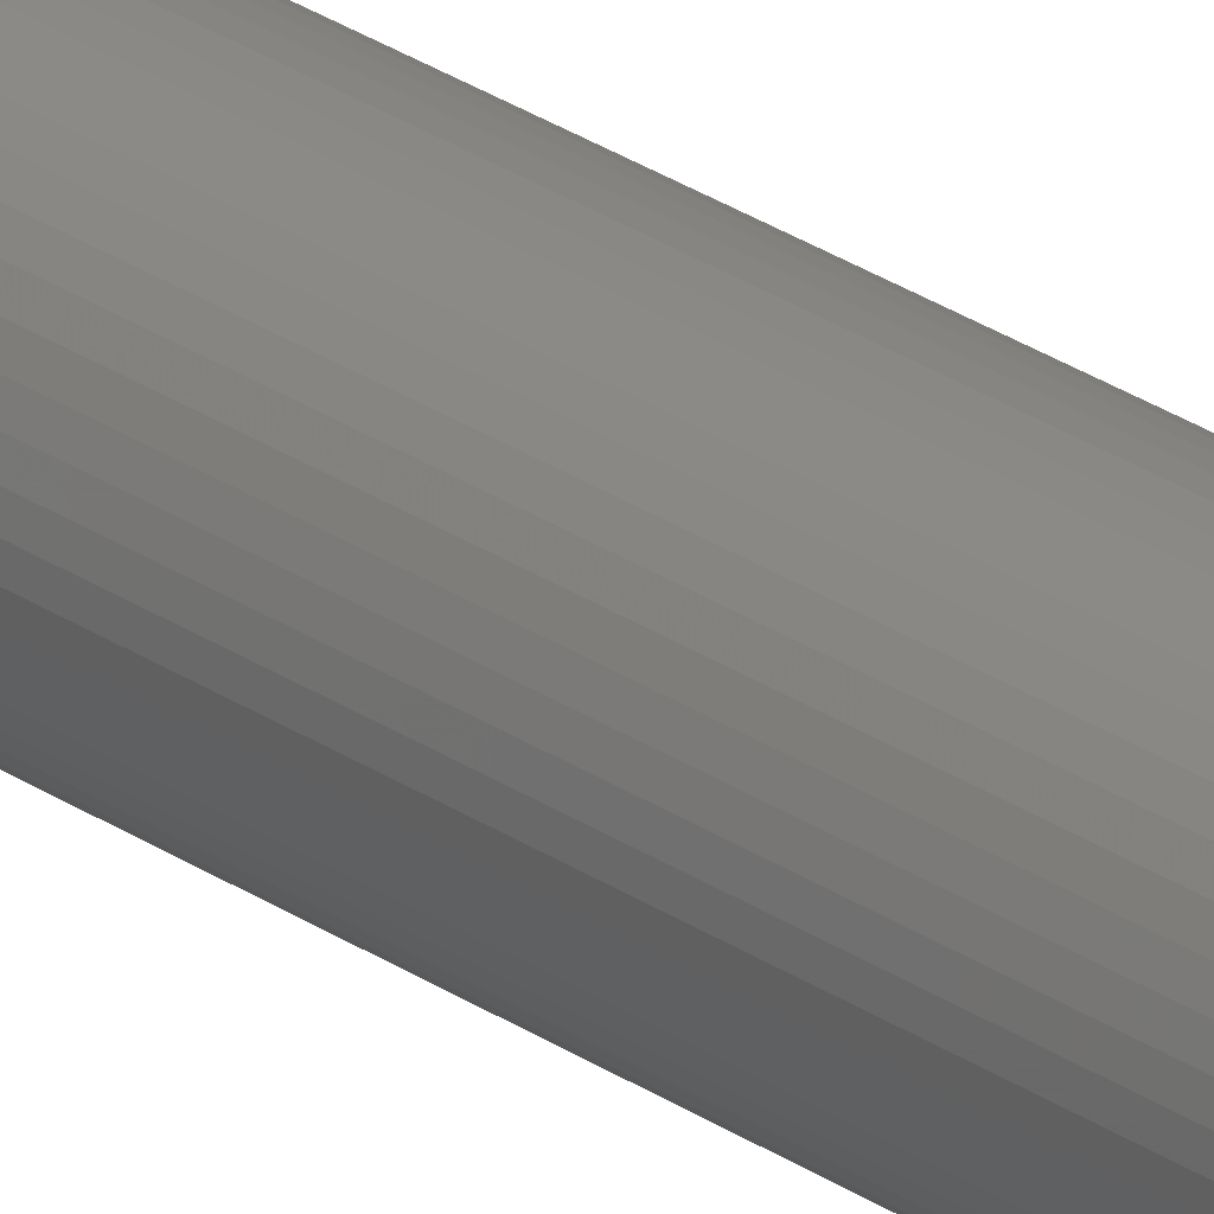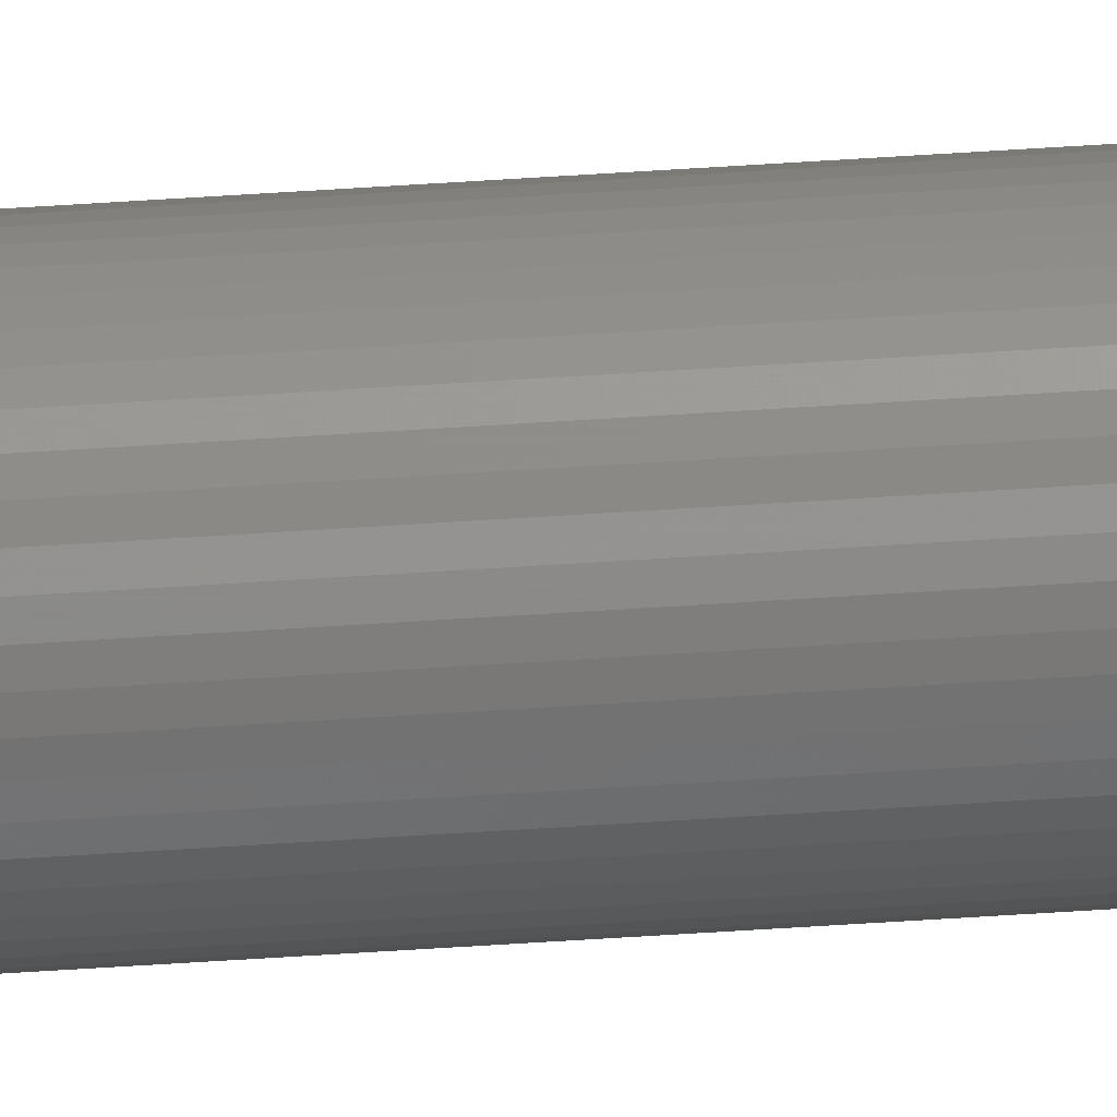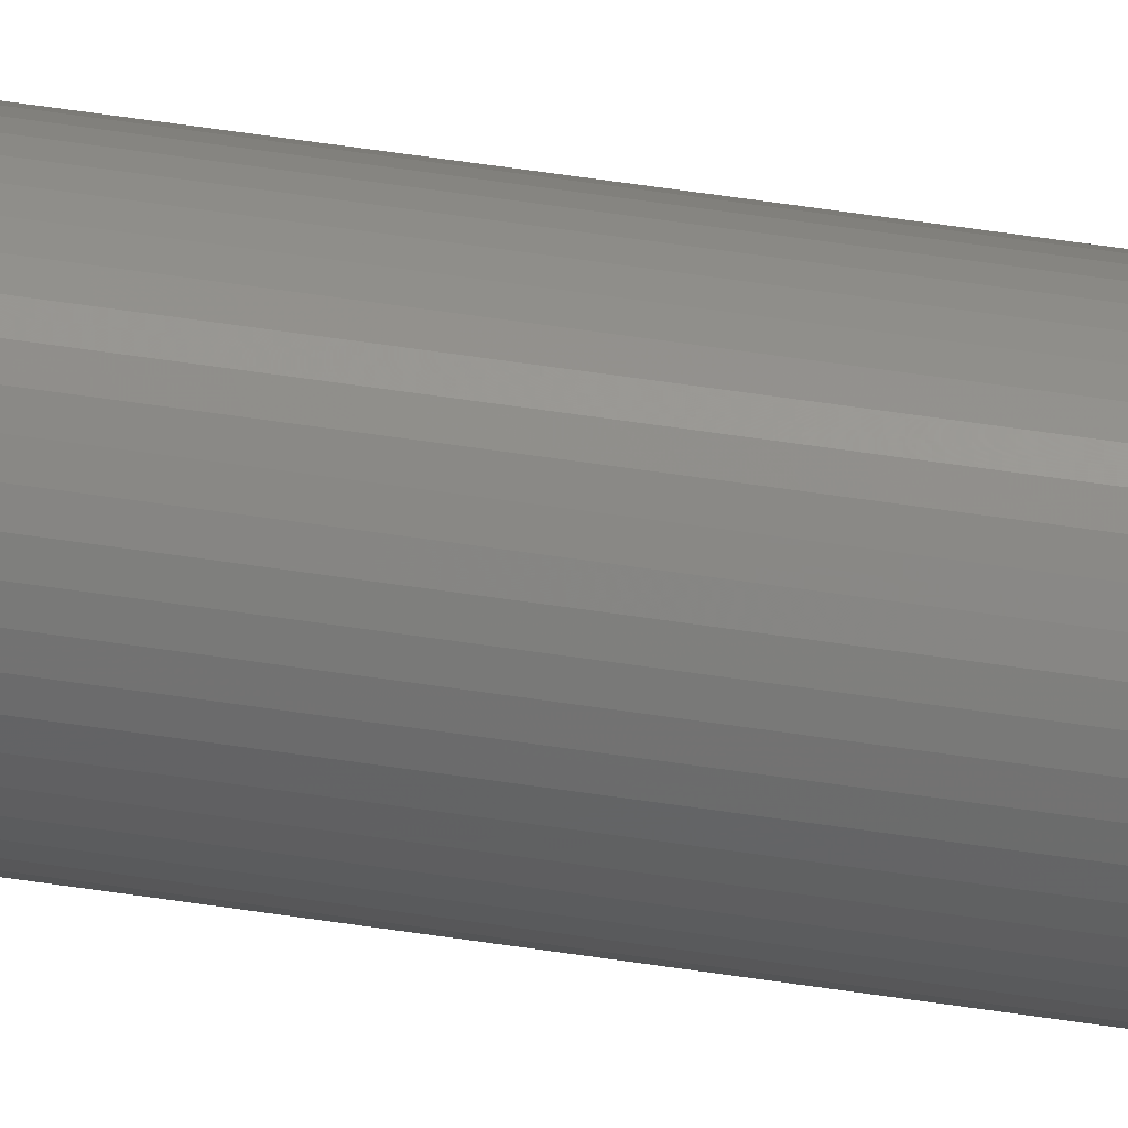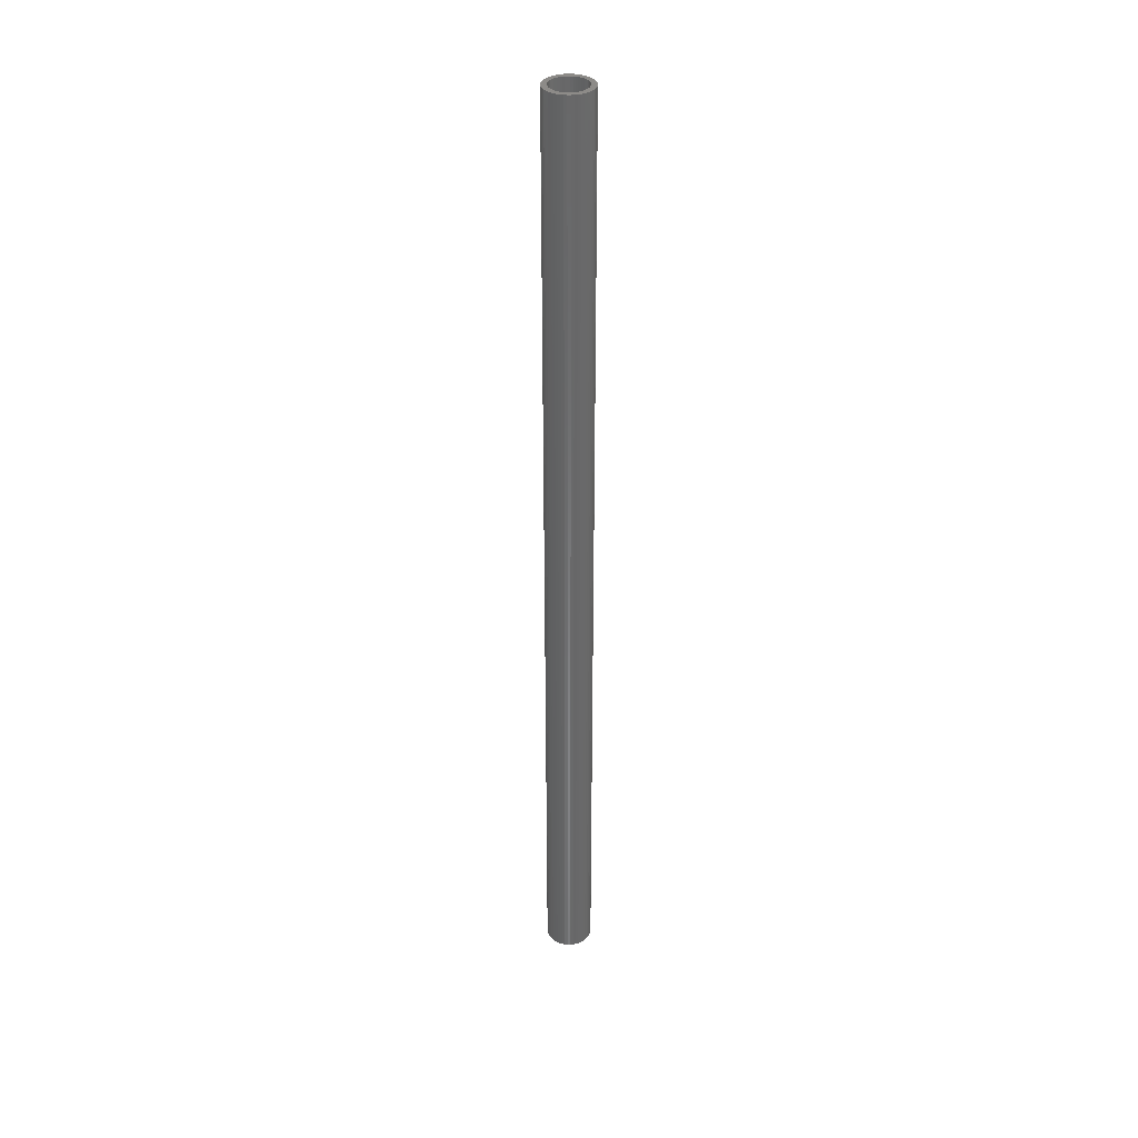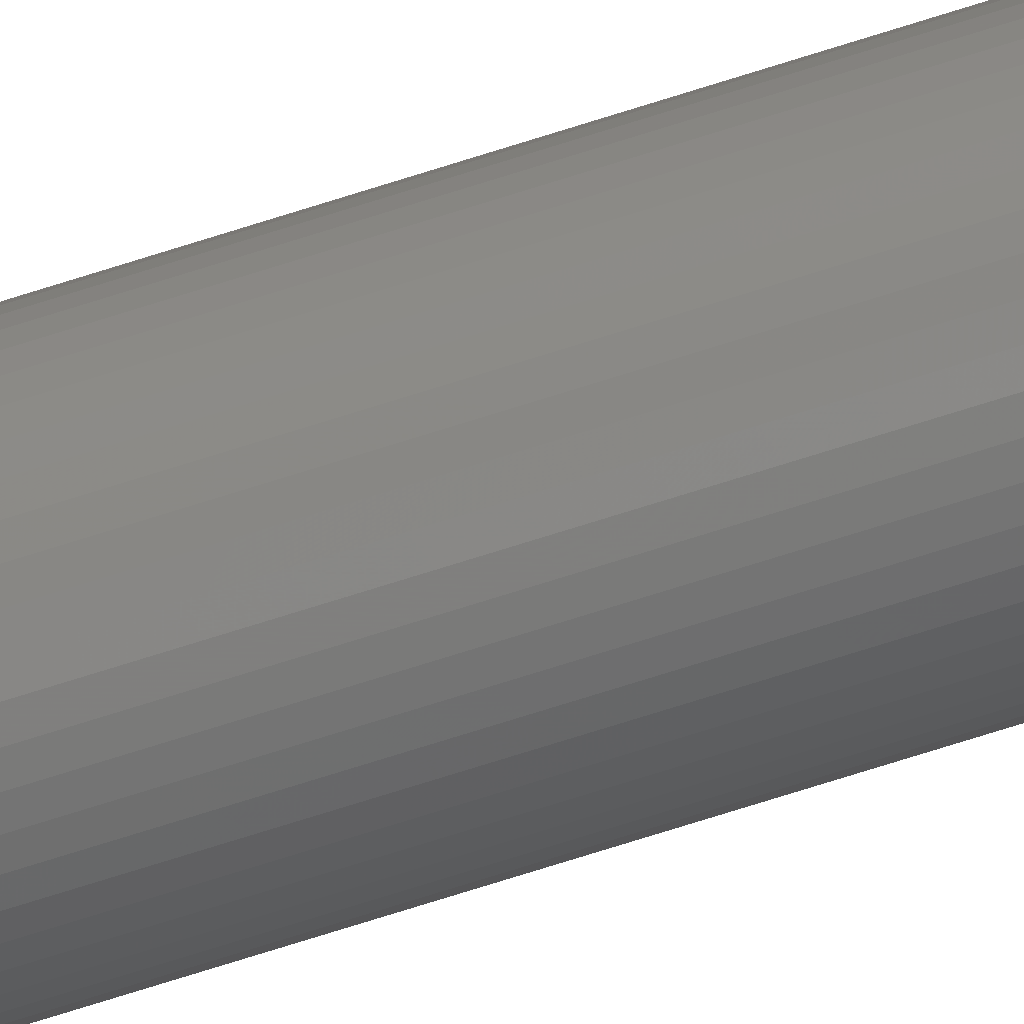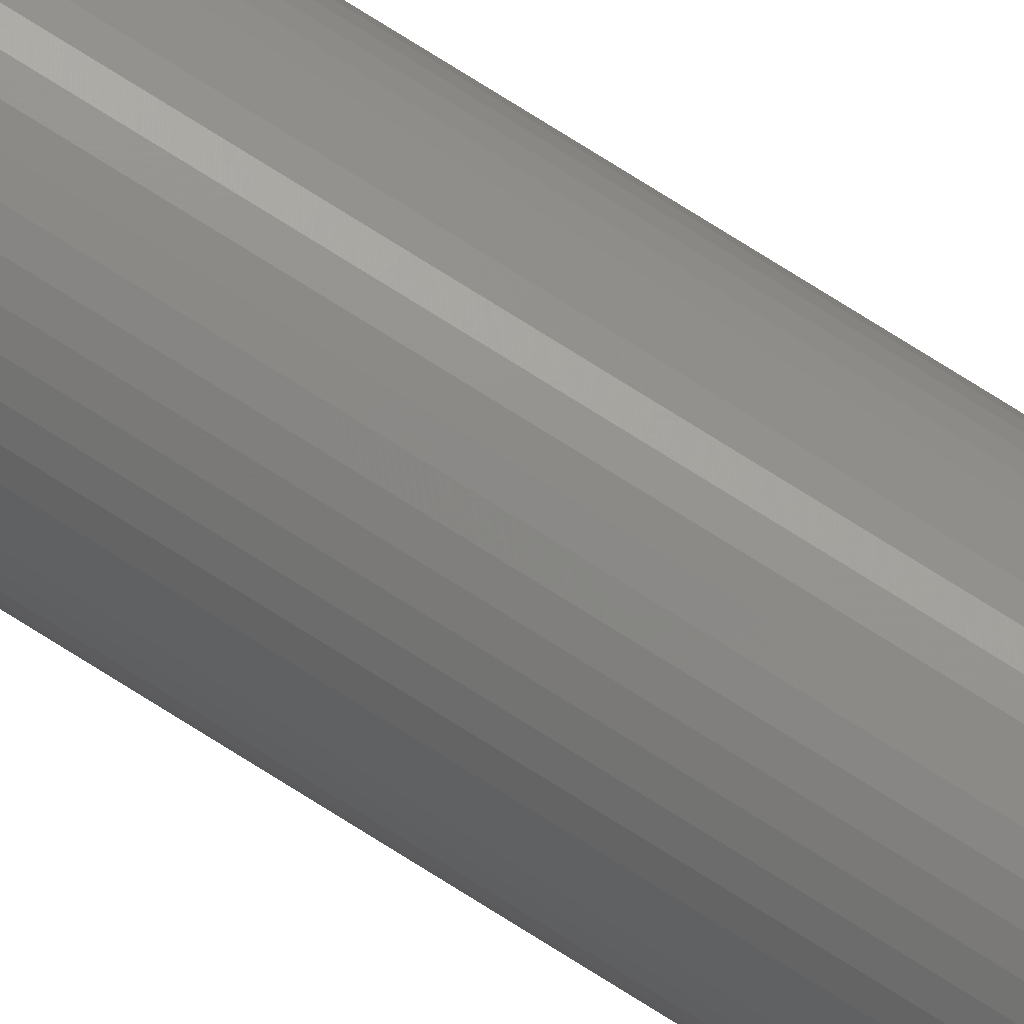
<metadata>
{"format":"stl","ext":"stl","renderer":"f3d","projection":"perspective","resolution":1024,"background":"white","views":[{"elev":26.4,"azim":-42.7,"up":"+Y"},{"elev":-78.3,"azim":-86.6,"up":"+Y"},{"elev":49.0,"azim":100.0,"up":"+Y"},{"elev":34.9,"azim":-79.4,"up":"+Z"},{"elev":-73.1,"azim":-72.4,"up":"+Y"},{"elev":77.8,"azim":122.0,"up":"+Y"}]}
</metadata>
<code>
# stl→obj: 200 verts, 400 faces
v 2.35 0 48
v 2.331 0.2945 -48
v 2.331 0.2945 48
v 2.35 0 -48
v -2.35 0 -48
v -2.331 0.2945 48
v -2.331 0.2945 -48
v -2.35 0 48
v 0.1476 2.345 -48
v -0.1476 2.345 48
v 0.1476 2.345 48
v -0.1476 2.345 -48
v -0.1476 -2.345 -48
v 0.1476 -2.345 48
v -0.1476 -2.345 48
v 0.1476 -2.345 -48
v 1.713 1.609 -48
v 1.498 1.811 48
v 1.713 1.609 48
v 1.498 1.811 -48
v -1.498 1.811 -48
v -1.713 1.609 48
v -1.498 1.811 48
v -1.713 1.609 -48
v -0.7262 2.235 -48
v -1.001 2.126 48
v -0.7262 2.235 48
v -1.001 2.126 -48
v 2.185 0.8651 48
v 2.059 1.132 -48
v 2.059 1.132 48
v 2.185 0.8651 -48
v 1.901 1.381 -48
v 1.901 1.381 48
v 1.001 2.126 -48
v 0.7262 2.235 48
v 1.001 2.126 48
v 0.7262 2.235 -48
v 1.259 1.984 48
v 1.259 1.984 -48
v -2.185 0.8651 -48
v -2.059 1.132 48
v -2.059 1.132 -48
v -2.185 0.8651 48
v -1.901 1.381 -48
v -1.901 1.381 48
v 1.8 0 48
v 1.786 0.2256 48
v 2.276 0.5844 48
v 2.331 -0.2945 48
v 1.743 0.4476 48
v 1.786 -0.2256 48
v 1.674 0.6626 48
v 2.276 -0.5844 48
v 1.577 0.8672 48
v 1.743 -0.4476 48
v 2.185 -0.8651 48
v 1.456 1.058 48
v 1.312 1.232 48
v 1.147 1.387 48
v 0.9645 1.52 48
v 0.7664 1.629 48
v 0.5562 1.712 48
v 0.4403 2.308 48
v 0.3373 1.768 48
v 0.113 1.796 48
v -0.113 1.796 48
v -0.3373 1.768 48
v -0.4403 2.308 48
v -0.5562 1.712 48
v -0.7664 1.629 48
v -0.9645 1.52 48
v -1.259 1.984 48
v -1.147 1.387 48
v -1.312 1.232 48
v -1.456 1.058 48
v -1.577 0.8672 48
v -1.674 0.6626 48
v -1.743 0.4476 48
v 1.674 -0.6626 48
v 2.059 -1.132 48
v 1.577 -0.8672 48
v 1.901 -1.381 48
v 1.456 -1.058 48
v 1.713 -1.609 48
v 1.312 -1.232 48
v 1.498 -1.811 48
v 1.147 -1.387 48
v 1.259 -1.984 48
v 0.9645 -1.52 48
v 1.001 -2.126 48
v 0.7664 -1.629 48
v 0.7262 -2.235 48
v 0.5562 -1.712 48
v 0.4403 -2.308 48
v 0.3373 -1.768 48
v 0.113 -1.796 48
v -0.113 -1.796 48
v -0.3373 -1.768 48
v -0.4403 -2.308 48
v -0.5562 -1.712 48
v -0.7262 -2.235 48
v -0.7664 -1.629 48
v -1.001 -2.126 48
v -0.9645 -1.52 48
v -1.259 -1.984 48
v -1.147 -1.387 48
v -1.498 -1.811 48
v -1.312 -1.232 48
v -1.713 -1.609 48
v -1.456 -1.058 48
v -1.901 -1.381 48
v -1.577 -0.8672 48
v -2.059 -1.132 48
v -1.674 -0.6626 48
v -2.185 -0.8651 48
v -1.743 -0.4476 48
v -2.276 -0.5844 48
v -1.786 -0.2256 48
v -2.331 -0.2945 48
v -1.8 0 48
v -2.276 0.5844 48
v -1.786 0.2256 48
v -1.259 1.984 -48
v -0.4403 2.308 -48
v 1.8 0 -48
v 2.331 -0.2945 -48
v 1.786 -0.2256 -48
v 2.276 -0.5844 -48
v 1.743 -0.4476 -48
v 2.185 -0.8651 -48
v 1.786 0.2256 -48
v 1.674 -0.6626 -48
v 2.059 -1.132 -48
v 2.276 0.5844 -48
v 1.577 -0.8672 -48
v 1.901 -1.381 -48
v 1.743 0.4476 -48
v 1.456 -1.058 -48
v 1.713 -1.609 -48
v 1.312 -1.232 -48
v 1.498 -1.811 -48
v 1.147 -1.387 -48
v 1.259 -1.984 -48
v 0.9645 -1.52 -48
v 1.001 -2.126 -48
v 0.7664 -1.629 -48
v 0.7262 -2.235 -48
v 0.5562 -1.712 -48
v 0.4403 -2.308 -48
v 0.3373 -1.768 -48
v 0.113 -1.796 -48
v -0.113 -1.796 -48
v -0.3373 -1.768 -48
v -0.4403 -2.308 -48
v -0.5562 -1.712 -48
v -0.7262 -2.235 -48
v -0.7664 -1.629 -48
v -1.001 -2.126 -48
v -0.9645 -1.52 -48
v -1.259 -1.984 -48
v -1.147 -1.387 -48
v -1.498 -1.811 -48
v -1.312 -1.232 -48
v -1.713 -1.609 -48
v -1.456 -1.058 -48
v -1.901 -1.381 -48
v -1.577 -0.8672 -48
v -2.059 -1.132 -48
v -1.674 -0.6626 -48
v -2.185 -0.8651 -48
v -1.743 -0.4476 -48
v 1.674 0.6626 -48
v 1.577 0.8672 -48
v 1.456 1.058 -48
v 1.312 1.232 -48
v 1.147 1.387 -48
v 0.9645 1.52 -48
v 0.7664 1.629 -48
v 0.5562 1.712 -48
v 0.4403 2.308 -48
v 0.3373 1.768 -48
v 0.113 1.796 -48
v -0.113 1.796 -48
v -0.3373 1.768 -48
v -0.5562 1.712 -48
v -0.7664 1.629 -48
v -0.9645 1.52 -48
v -1.147 1.387 -48
v -1.312 1.232 -48
v -1.456 1.058 -48
v -1.577 0.8672 -48
v -1.674 0.6626 -48
v -1.743 0.4476 -48
v -2.276 0.5844 -48
v -1.786 0.2256 -48
v -1.8 0 -48
v -2.276 -0.5844 -48
v -1.786 -0.2256 -48
v -2.331 -0.2945 -48
f 1 2 3
f 2 1 4
f 5 6 7
f 6 5 8
f 9 10 11
f 10 9 12
f 13 14 15
f 14 13 16
f 17 18 19
f 18 17 20
f 21 22 23
f 22 21 24
f 25 26 27
f 26 25 28
f 29 30 31
f 30 29 32
f 31 33 34
f 33 31 30
f 35 36 37
f 36 35 38
f 20 39 18
f 39 20 40
f 41 42 43
f 42 41 44
f 45 22 24
f 22 45 46
f 47 1 3
f 48 3 49
f 1 47 50
f 51 49 29
f 52 50 47
f 53 29 31
f 50 52 54
f 55 31 34
f 56 54 52
f 54 56 57
f 3 48 47
f 49 51 48
f 58 34 19
f 29 53 51
f 31 55 53
f 59 19 18
f 34 58 55
f 19 59 58
f 60 18 39
f 18 60 59
f 61 39 37
f 39 61 60
f 37 62 61
f 36 62 37
f 36 63 62
f 64 63 36
f 64 65 63
f 11 65 64
f 11 66 65
f 11 67 66
f 10 67 11
f 10 68 67
f 69 68 10
f 69 70 68
f 27 70 69
f 27 71 70
f 26 71 27
f 71 26 72
f 73 72 26
f 72 73 74
f 23 74 73
f 74 23 75
f 22 75 23
f 75 22 76
f 46 76 22
f 76 46 77
f 42 77 46
f 77 42 78
f 44 78 42
f 78 44 79
f 80 57 56
f 57 80 81
f 82 81 80
f 81 82 83
f 84 83 82
f 83 84 85
f 86 85 84
f 85 86 87
f 88 87 86
f 87 88 89
f 90 89 88
f 89 90 91
f 92 91 90
f 92 93 91
f 94 93 92
f 94 95 93
f 96 95 94
f 96 14 95
f 97 14 96
f 98 14 97
f 98 15 14
f 99 15 98
f 99 100 15
f 101 100 99
f 101 102 100
f 103 102 101
f 104 103 105
f 103 104 102
f 106 105 107
f 105 106 104
f 108 107 109
f 110 109 111
f 107 108 106
f 112 111 113
f 114 113 115
f 109 110 108
f 116 115 117
f 118 117 119
f 120 119 121
f 122 79 44
f 111 112 110
f 79 122 123
f 113 114 112
f 6 123 122
f 115 116 114
f 123 6 121
f 117 118 116
f 8 121 6
f 119 120 118
f 121 8 120
f 28 73 26
f 73 28 124
f 125 27 69
f 27 125 25
f 126 4 127
f 128 127 129
f 4 126 2
f 130 129 131
f 132 2 126
f 133 131 134
f 2 132 135
f 136 134 137
f 138 135 132
f 135 138 32
f 127 128 126
f 129 130 128
f 139 137 140
f 131 133 130
f 134 136 133
f 141 140 142
f 137 139 136
f 140 141 139
f 143 142 144
f 142 143 141
f 145 144 146
f 144 145 143
f 146 147 145
f 148 147 146
f 148 149 147
f 150 149 148
f 150 151 149
f 16 151 150
f 16 152 151
f 16 153 152
f 13 153 16
f 13 154 153
f 155 154 13
f 155 156 154
f 157 156 155
f 157 158 156
f 159 158 157
f 158 159 160
f 161 160 159
f 160 161 162
f 163 162 161
f 162 163 164
f 165 164 163
f 164 165 166
f 167 166 165
f 166 167 168
f 169 168 167
f 168 169 170
f 171 170 169
f 170 171 172
f 173 32 138
f 32 173 30
f 174 30 173
f 30 174 33
f 175 33 174
f 33 175 17
f 176 17 175
f 17 176 20
f 177 20 176
f 20 177 40
f 178 40 177
f 40 178 35
f 179 35 178
f 179 38 35
f 180 38 179
f 180 181 38
f 182 181 180
f 182 9 181
f 183 9 182
f 184 9 183
f 184 12 9
f 185 12 184
f 185 125 12
f 186 125 185
f 186 25 125
f 187 25 186
f 28 187 188
f 187 28 25
f 124 188 189
f 188 124 28
f 21 189 190
f 24 190 191
f 189 21 124
f 45 191 192
f 43 192 193
f 190 24 21
f 41 193 194
f 195 194 196
f 7 196 197
f 198 172 171
f 191 45 24
f 172 198 199
f 192 43 45
f 200 199 198
f 193 41 43
f 199 200 197
f 194 195 41
f 5 197 200
f 196 7 195
f 197 5 7
f 148 91 93
f 91 148 146
f 49 32 29
f 32 49 135
f 3 135 49
f 135 3 2
f 34 17 19
f 17 34 33
f 38 64 36
f 64 38 181
f 181 11 64
f 11 181 9
f 40 37 39
f 37 40 35
f 43 46 45
f 46 43 42
f 195 44 41
f 44 195 122
f 7 122 195
f 122 7 6
f 124 23 73
f 23 124 21
f 12 69 10
f 69 12 125
f 50 4 1
f 4 50 127
f 57 129 54
f 129 57 131
f 54 127 50
f 127 54 129
f 165 108 110
f 108 165 163
f 169 116 171
f 116 169 114
f 165 112 167
f 112 165 110
f 144 87 89
f 87 144 142
f 198 120 200
f 120 198 118
f 200 8 5
f 8 200 120
f 171 118 198
f 118 171 116
f 85 137 83
f 137 85 140
f 146 89 91
f 89 146 144
f 81 131 57
f 131 81 134
f 83 134 81
f 134 83 137
f 155 15 100
f 15 155 13
f 159 102 104
f 102 159 157
f 157 100 102
f 100 157 155
f 167 114 169
f 114 167 112
f 142 85 87
f 85 142 140
f 150 93 95
f 93 150 148
f 16 95 14
f 95 16 150
f 161 104 106
f 104 161 159
f 163 106 108
f 106 163 161
f 126 48 132
f 48 126 47
f 121 196 123
f 196 121 197
f 184 66 67
f 66 184 183
f 152 98 97
f 98 152 153
f 177 59 60
f 59 177 176
f 190 74 75
f 74 190 189
f 187 70 71
f 70 187 186
f 173 55 174
f 55 173 53
f 132 51 138
f 51 132 48
f 180 62 63
f 62 180 179
f 182 63 65
f 63 182 180
f 178 60 61
f 60 178 177
f 78 192 77
f 192 78 193
f 77 191 76
f 191 77 192
f 79 193 78
f 193 79 194
f 189 72 74
f 72 189 188
f 186 68 70
f 68 186 185
f 151 97 96
f 97 151 152
f 138 53 173
f 53 138 51
f 175 59 176
f 59 175 58
f 174 58 175
f 58 174 55
f 183 65 66
f 65 183 182
f 76 190 75
f 190 76 191
f 123 194 79
f 194 123 196
f 188 71 72
f 71 188 187
f 185 67 68
f 67 185 184
f 141 88 86
f 88 141 143
f 130 52 128
f 52 130 56
f 147 94 92
f 94 147 149
f 179 61 62
f 61 179 178
f 145 92 90
f 92 145 147
f 136 80 133
f 80 136 82
f 141 84 139
f 84 141 86
f 128 47 126
f 47 128 52
f 156 103 101
f 103 156 158
f 154 101 99
f 101 154 156
f 109 166 111
f 166 109 164
f 115 172 117
f 172 115 170
f 149 96 94
f 96 149 151
f 143 90 88
f 90 143 145
f 133 56 130
f 56 133 80
f 139 82 136
f 82 139 84
f 153 99 98
f 99 153 154
f 160 107 105
f 107 160 162
f 162 109 107
f 109 162 164
f 113 170 115
f 170 113 168
f 117 199 119
f 199 117 172
f 119 197 121
f 197 119 199
f 158 105 103
f 105 158 160
f 111 168 113
f 168 111 166

</code>
